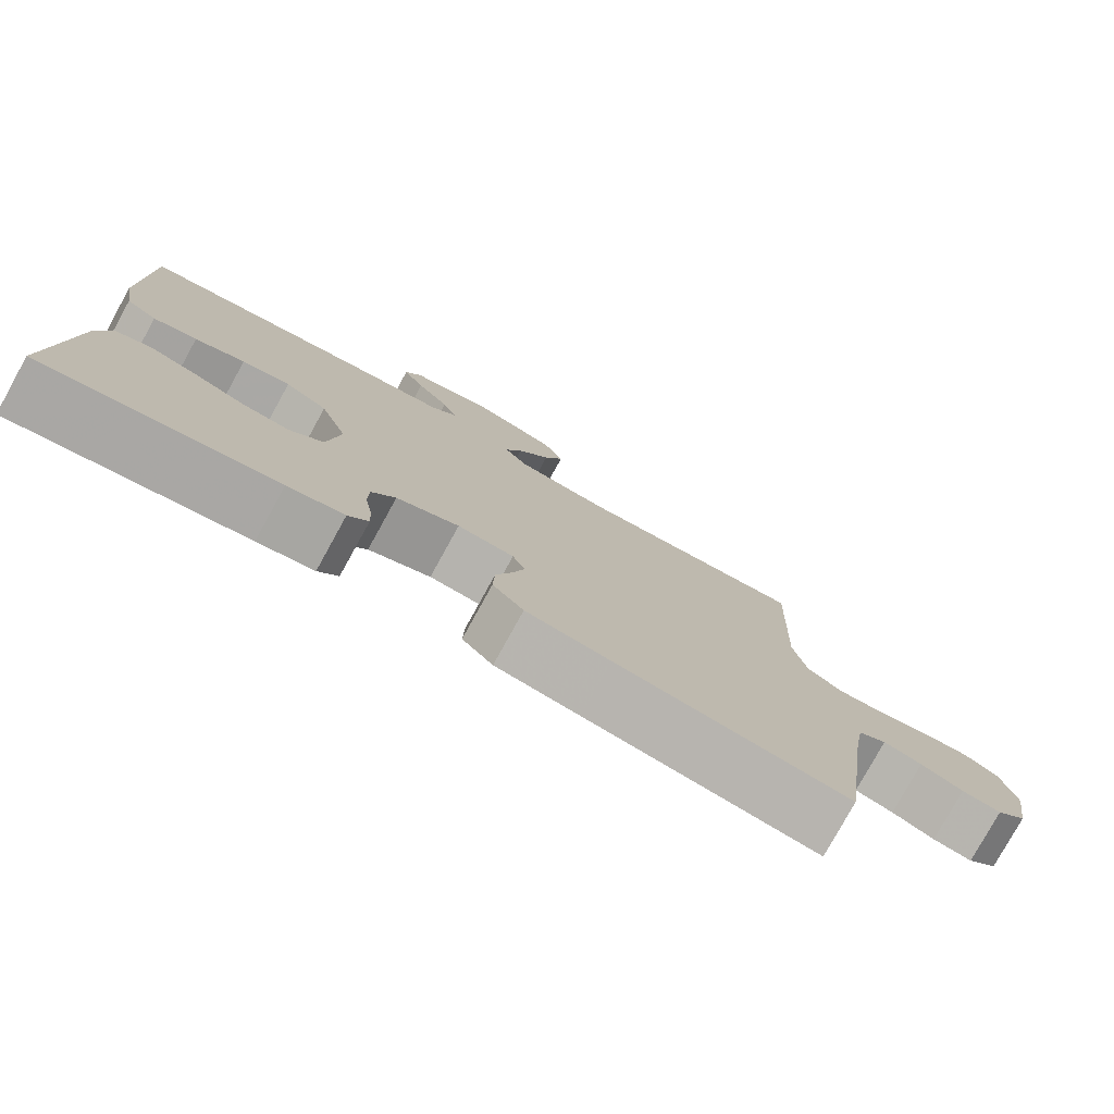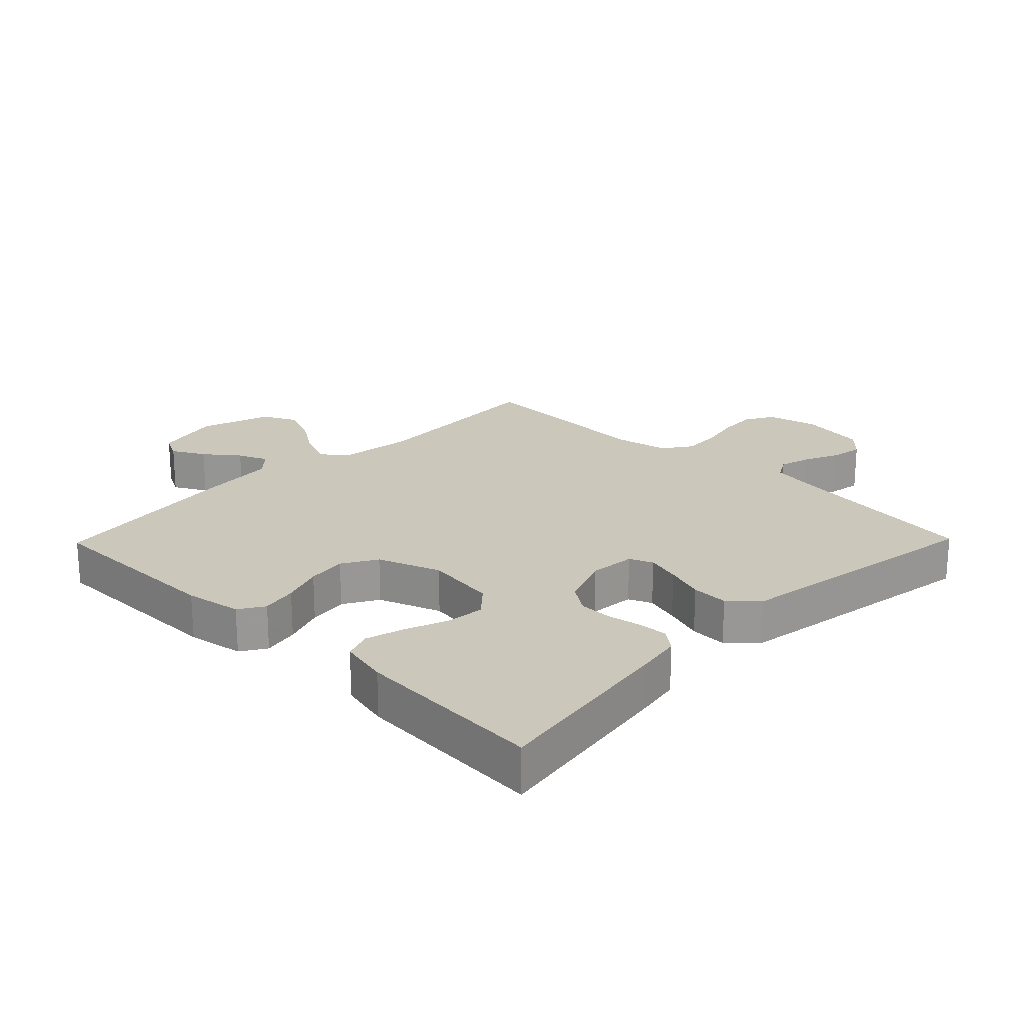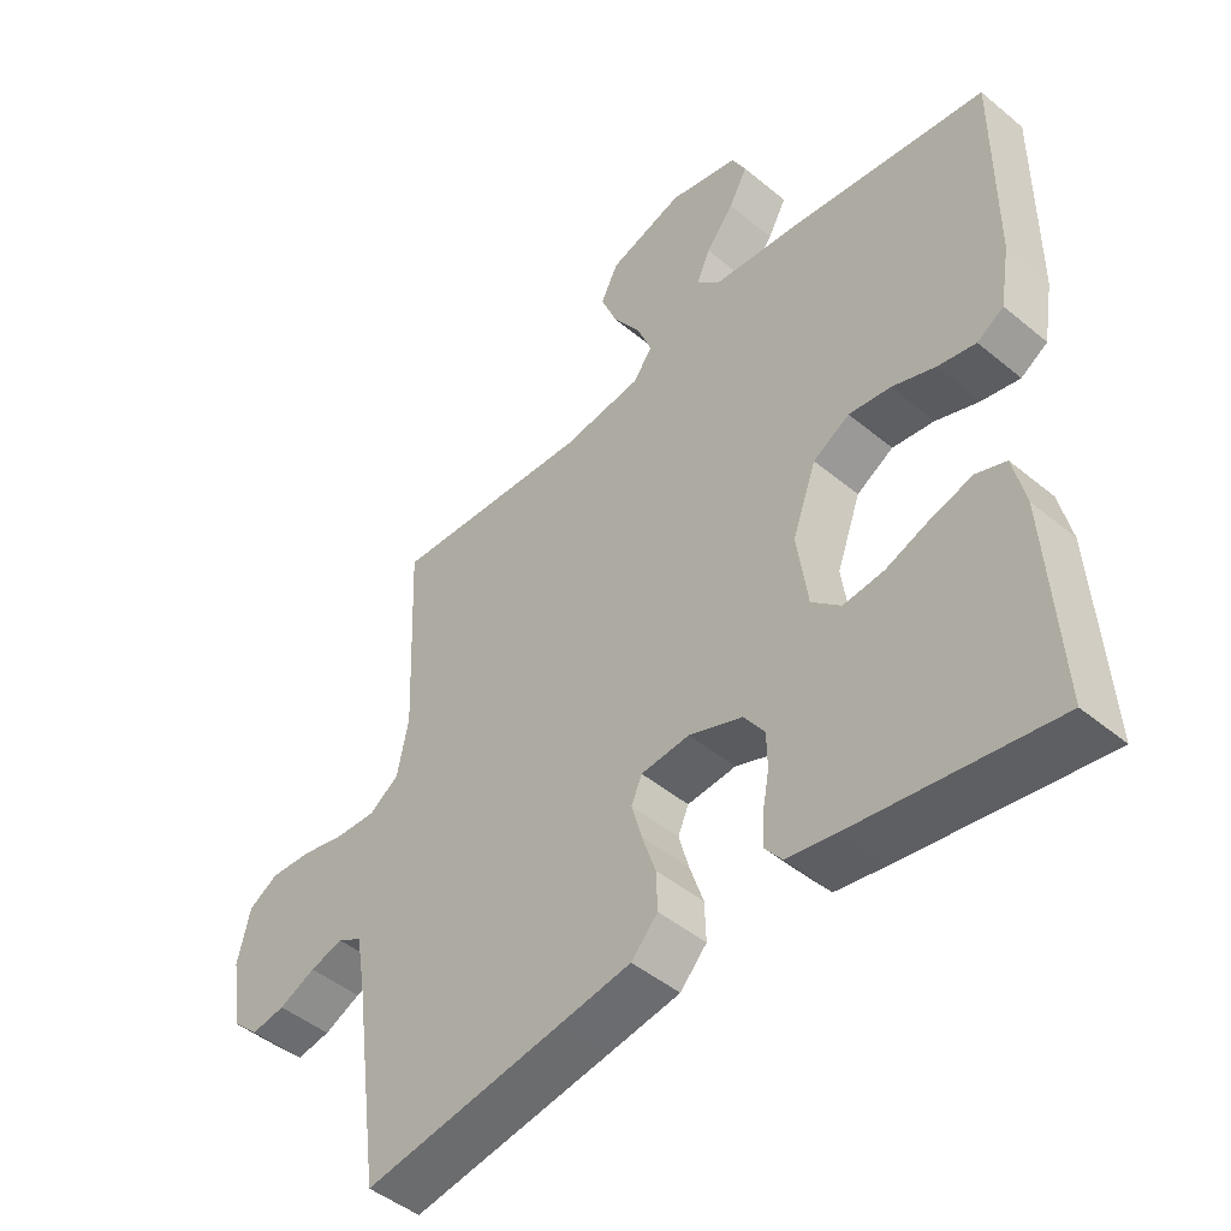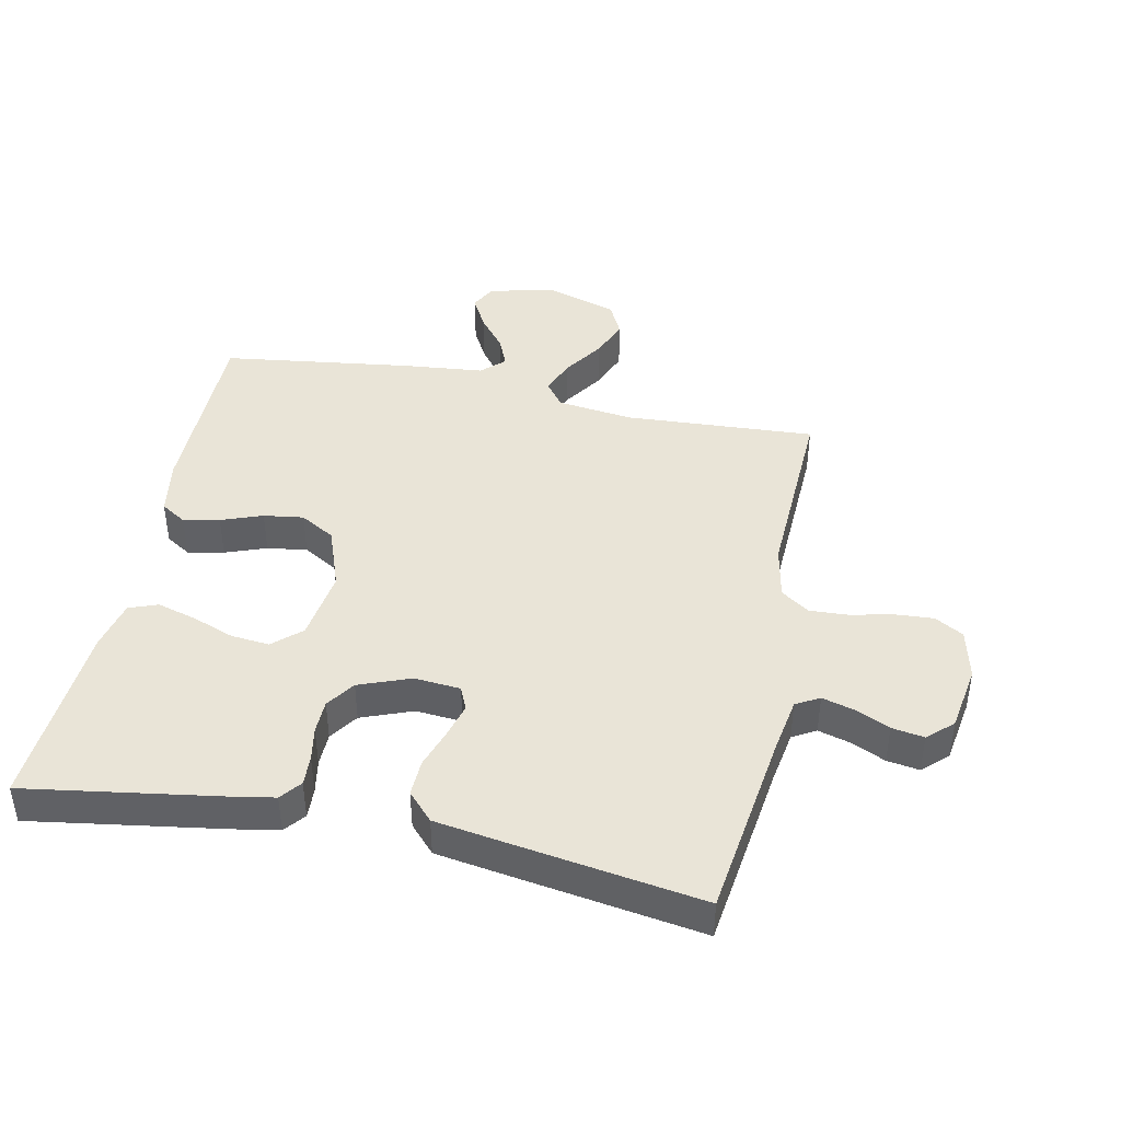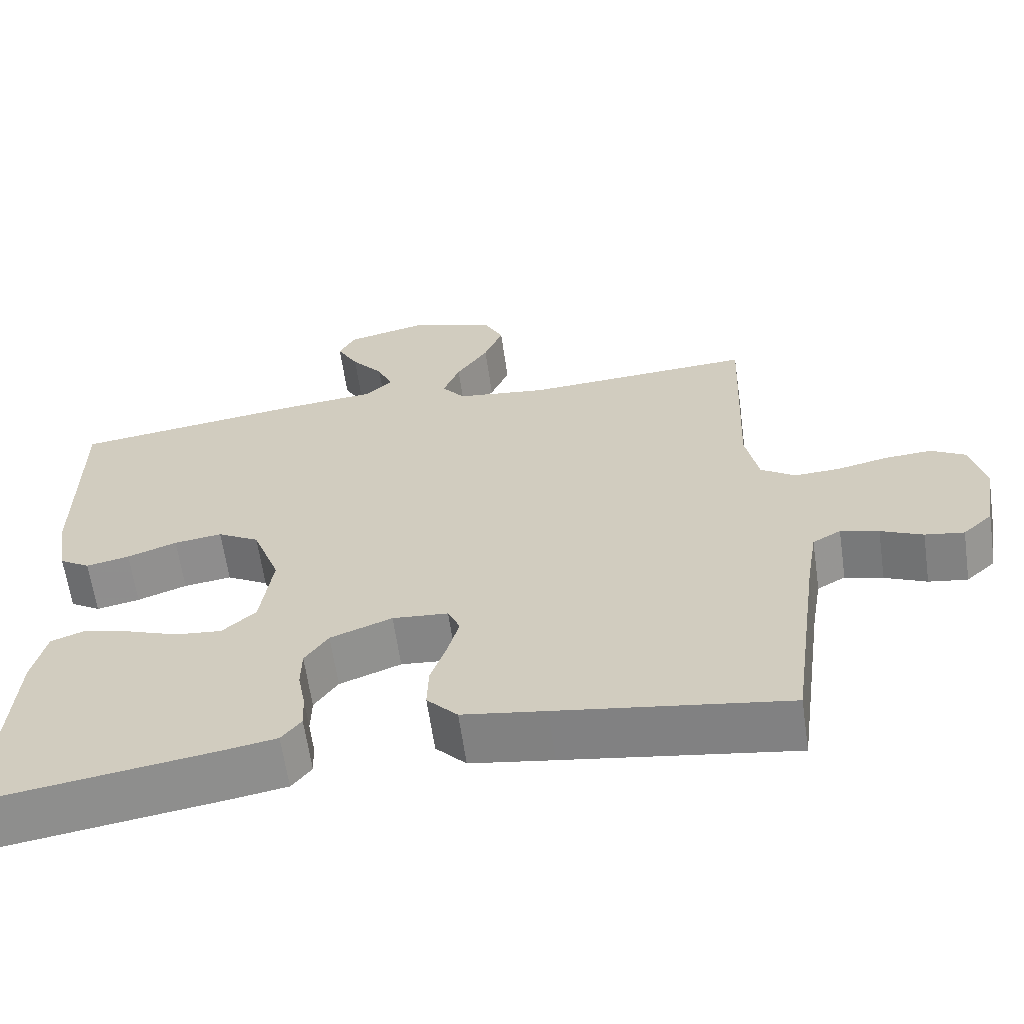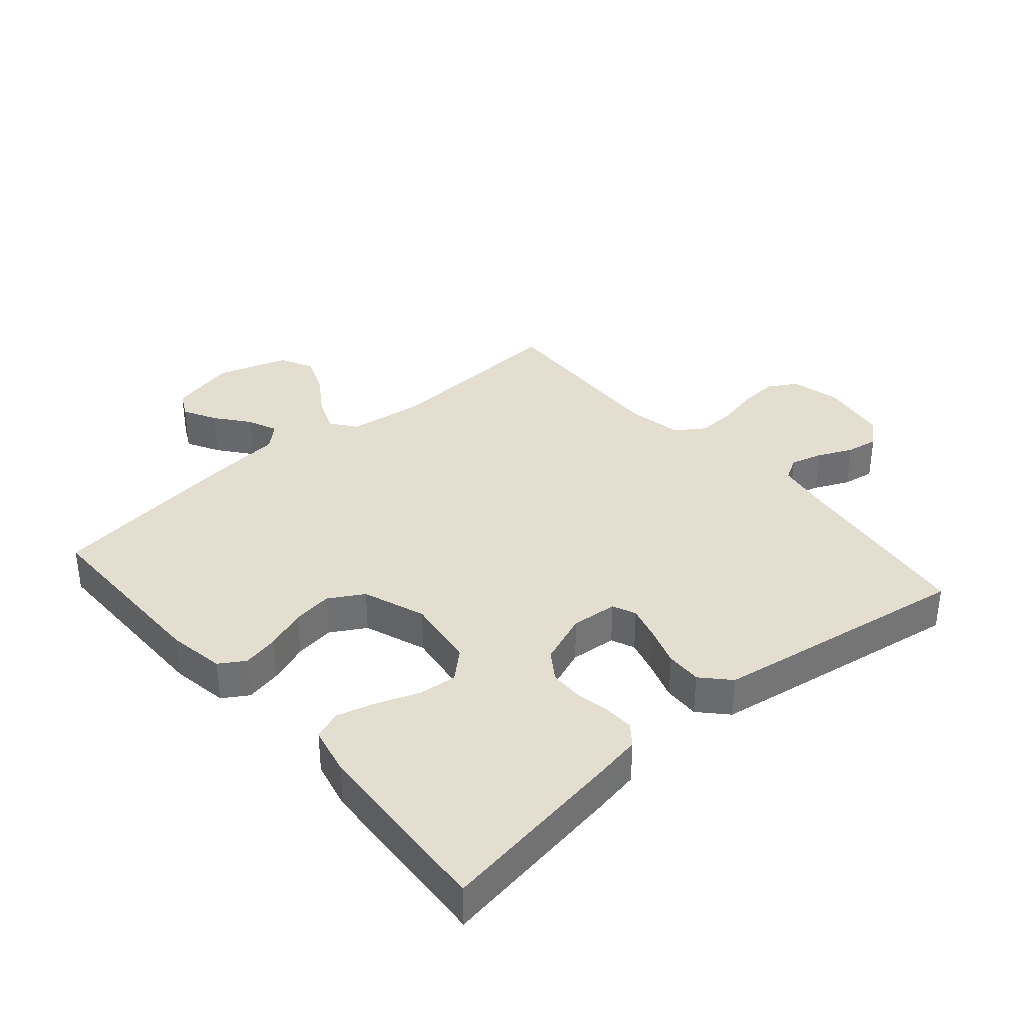
<metadata>
{"format":"obj","ext":"obj","renderer":"f3d","projection":"perspective","resolution":1024,"background":"white","views":[{"elev":-78.6,"azim":151.1,"up":"+Z"},{"elev":21.6,"azim":134.3,"up":"+Y"},{"elev":-46.8,"azim":46.8,"up":"+Z"},{"elev":42.9,"azim":-168.2,"up":"+Y"},{"elev":-63.1,"azim":-171.8,"up":"+Z"},{"elev":35.8,"azim":139.2,"up":"+Y"}]}
</metadata>
<code>
v 0.5 0.07 0.5
v 0.5 0.07 0.2
v 0.485 0.07 0.111
v 0.445 0.07 0.086
v 0.388 0.07 0.098
v 0.323 0.07 0.122
v 0.26 0.07 0.131
v 0.205 0.07 0.099
v 0.169 0.07 0
v 0.185 0.07 -0.113
v 0.229 0.07 -0.153
v 0.29 0.07 -0.147
v 0.357 0.07 -0.122
v 0.418 0.07 -0.105
v 0.463 0.07 -0.122
v 0.481 0.07 -0.2
v 0.5 0.07 -0.5
v 0.2 0.07 -0.453
v 0.127 0.07 -0.44
v 0.101 0.07 -0.407
v 0.103 0.07 -0.36
v 0.113 0.07 -0.306
v 0.112 0.07 -0.253
v 0.081 0.07 -0.208
v 0 0.07 -0.177
v -0.073 0.07 -0.183
v -0.089 0.07 -0.22
v -0.074 0.07 -0.274
v -0.053 0.07 -0.336
v -0.051 0.07 -0.394
v -0.091 0.07 -0.437
v -0.2 0.07 -0.454
v -0.5 0.07 -0.5
v -0.54 0.07 -0.2
v -0.554 0.07 -0.115
v -0.591 0.07 -0.094
v -0.641 0.07 -0.108
v -0.696 0.07 -0.133
v -0.747 0.07 -0.141
v -0.786 0.07 -0.105
v -0.803 0.07 0
v -0.784 0.07 0.08
v -0.739 0.07 0.106
v -0.677 0.07 0.102
v -0.611 0.07 0.087
v -0.55 0.07 0.084
v -0.505 0.07 0.115
v -0.488 0.07 0.2
v -0.5 0.07 0.5
v -0.2 0.07 0.482
v -0.08 0.07 0.497
v -0.05 0.07 0.536
v -0.072 0.07 0.592
v -0.114 0.07 0.655
v -0.139 0.07 0.717
v -0.113 0.07 0.77
v 0 0.07 0.806
v 0.105 0.07 0.781
v 0.126 0.07 0.74
v 0.098 0.07 0.688
v 0.056 0.07 0.635
v 0.036 0.07 0.588
v 0.072 0.07 0.554
v 0.2 0.07 0.541
v 0.5 0 0.5
v 0.5 0 0.2
v 0.485 0 0.111
v 0.445 0 0.086
v 0.388 0 0.098
v 0.323 0 0.122
v 0.26 0 0.131
v 0.205 0 0.099
v 0.169 0 0
v 0.185 0 -0.113
v 0.229 0 -0.153
v 0.29 0 -0.147
v 0.357 0 -0.122
v 0.418 0 -0.105
v 0.463 0 -0.122
v 0.481 0 -0.2
v 0.5 0 -0.5
v 0.2 0 -0.453
v 0.127 0 -0.44
v 0.101 0 -0.407
v 0.103 0 -0.36
v 0.113 0 -0.306
v 0.112 0 -0.253
v 0.081 0 -0.208
v 0 0 -0.177
v -0.073 0 -0.183
v -0.089 0 -0.22
v -0.074 0 -0.274
v -0.053 0 -0.336
v -0.051 0 -0.394
v -0.091 0 -0.437
v -0.2 0 -0.454
v -0.5 0 -0.5
v -0.54 0 -0.2
v -0.554 0 -0.115
v -0.591 0 -0.094
v -0.641 0 -0.108
v -0.696 0 -0.133
v -0.747 0 -0.141
v -0.786 0 -0.105
v -0.803 0 0
v -0.784 0 0.08
v -0.739 0 0.106
v -0.677 0 0.102
v -0.611 0 0.087
v -0.55 0 0.084
v -0.505 0 0.115
v -0.488 0 0.2
v -0.5 0 0.5
v -0.2 0 0.482
v -0.08 0 0.497
v -0.05 0 0.536
v -0.072 0 0.592
v -0.114 0 0.655
v -0.139 0 0.717
v -0.113 0 0.77
v 0 0 0.806
v 0.105 0 0.781
v 0.126 0 0.74
v 0.098 0 0.688
v 0.056 0 0.635
v 0.036 0 0.588
v 0.072 0 0.554
v 0.2 0 0.541
f 4 5 6
f 3 4 6
f 2 3 6
f 1 2 6
f 64 1 6
f 63 64 6
f 62 63 6 7
f 59 60 61
f 58 59 61
f 57 58 61
f 56 57 61
f 55 56 61
f 54 55 61
f 53 54 61
f 52 53 61 62
f 62 7 8
f 52 62 8
f 51 52 8
f 48 49 50
f 51 8 9
f 50 51 9
f 48 50 9
f 47 48 9
f 43 44 45
f 42 43 45
f 41 42 45
f 40 41 45
f 39 40 45
f 38 39 45
f 37 38 45
f 36 37 45 46
f 47 9 10
f 46 47 10
f 36 46 10
f 35 36 10
f 32 33 34
f 31 32 34
f 30 31 34
f 29 30 34
f 28 29 34
f 27 28 34 35
f 20 21 22
f 19 20 22
f 18 19 22
f 17 18 22
f 16 17 22
f 15 16 22
f 14 15 22
f 13 14 22
f 12 13 22
f 11 12 22 23
f 10 11 23 24
f 26 27 35
f 25 26 35 10
f 10 24 25
f 70 69 68
f 70 68 67
f 70 67 66
f 70 66 65
f 70 65 128
f 70 128 127
f 71 70 127 126
f 125 124 123
f 125 123 122
f 125 122 121
f 125 121 120
f 125 120 119
f 125 119 118
f 125 118 117
f 126 125 117 116
f 72 71 126
f 72 126 116
f 72 116 115
f 114 113 112
f 73 72 115
f 73 115 114
f 73 114 112
f 73 112 111
f 109 108 107
f 109 107 106
f 109 106 105
f 109 105 104
f 109 104 103
f 109 103 102
f 109 102 101
f 110 109 101 100
f 74 73 111
f 74 111 110
f 74 110 100
f 74 100 99
f 98 97 96
f 98 96 95
f 98 95 94
f 98 94 93
f 98 93 92
f 99 98 92 91
f 86 85 84
f 86 84 83
f 86 83 82
f 86 82 81
f 86 81 80
f 86 80 79
f 86 79 78
f 86 78 77
f 86 77 76
f 87 86 76 75
f 88 87 75 74
f 99 91 90
f 74 99 90 89
f 89 88 74
f 1 65 66 2
f 2 66 67 3
f 3 67 68 4
f 4 68 69 5
f 5 69 70 6
f 6 70 71 7
f 7 71 72 8
f 8 72 73 9
f 9 73 74 10
f 10 74 75 11
f 11 75 76 12
f 12 76 77 13
f 13 77 78 14
f 14 78 79 15
f 15 79 80 16
f 16 80 81 17
f 17 81 82 18
f 18 82 83 19
f 19 83 84 20
f 20 84 85 21
f 21 85 86 22
f 22 86 87 23
f 23 87 88 24
f 24 88 89 25
f 25 89 90 26
f 26 90 91 27
f 27 91 92 28
f 28 92 93 29
f 29 93 94 30
f 30 94 95 31
f 31 95 96 32
f 32 96 97 33
f 33 97 98 34
f 34 98 99 35
f 35 99 100 36
f 36 100 101 37
f 37 101 102 38
f 38 102 103 39
f 39 103 104 40
f 40 104 105 41
f 41 105 106 42
f 42 106 107 43
f 43 107 108 44
f 44 108 109 45
f 45 109 110 46
f 46 110 111 47
f 47 111 112 48
f 48 112 113 49
f 49 113 114 50
f 50 114 115 51
f 51 115 116 52
f 52 116 117 53
f 53 117 118 54
f 54 118 119 55
f 55 119 120 56
f 56 120 121 57
f 57 121 122 58
f 58 122 123 59
f 59 123 124 60
f 60 124 125 61
f 61 125 126 62
f 62 126 127 63
f 63 127 128 64
f 64 128 65 1

</code>
